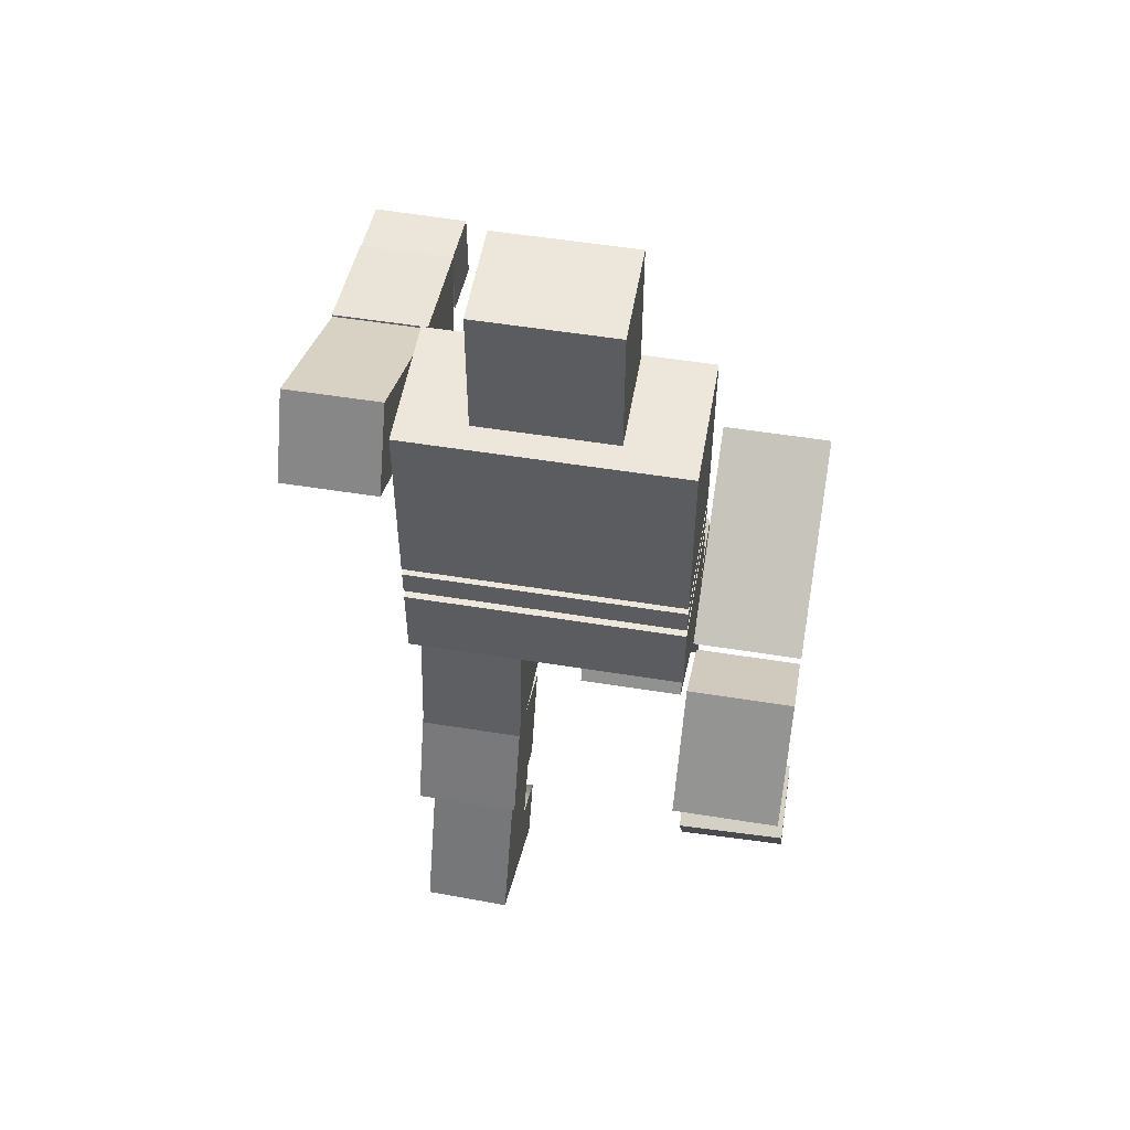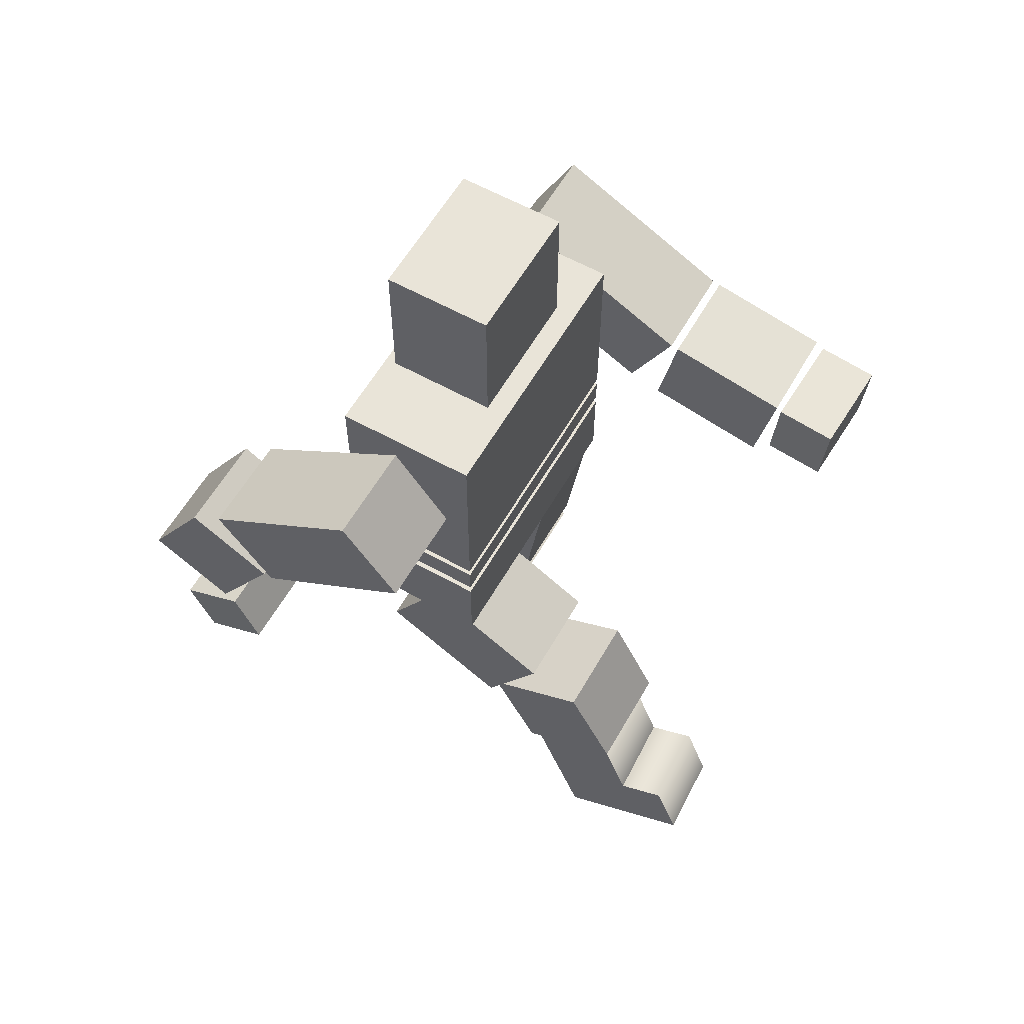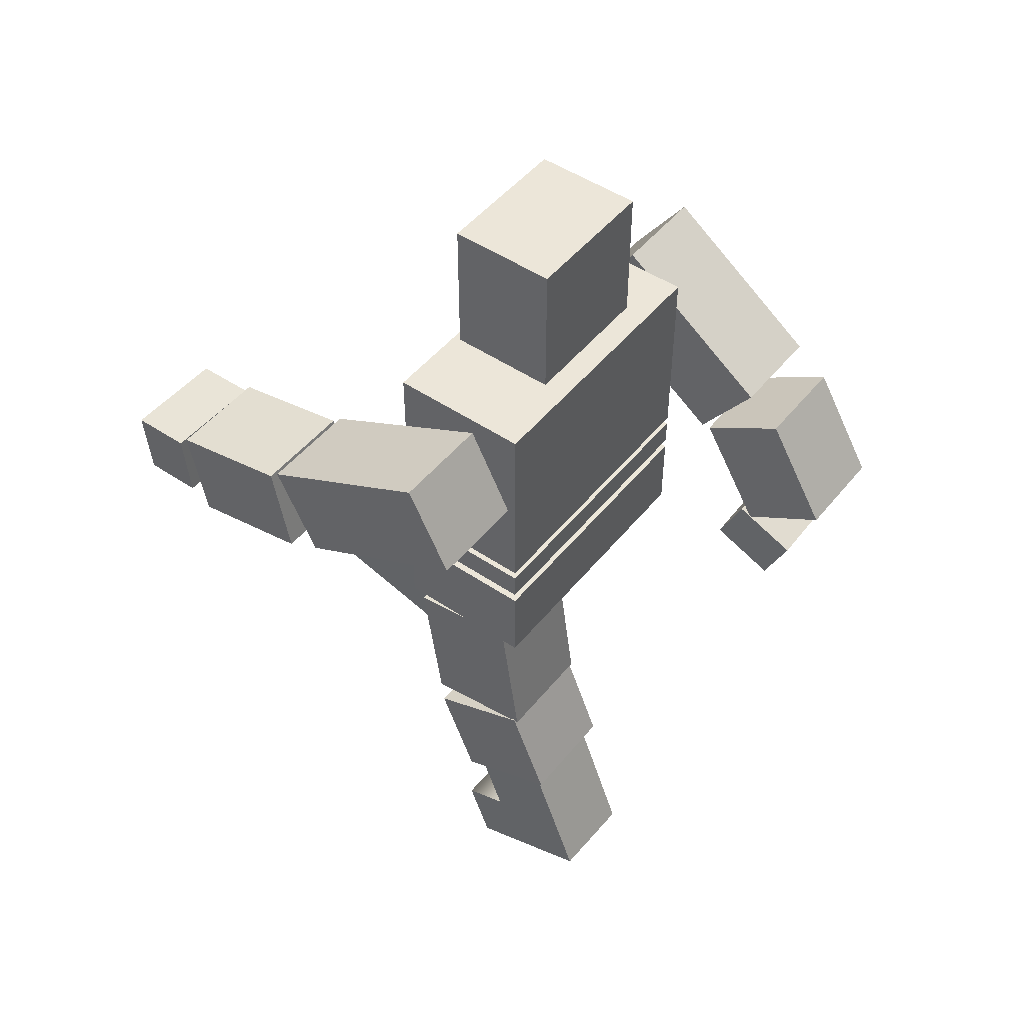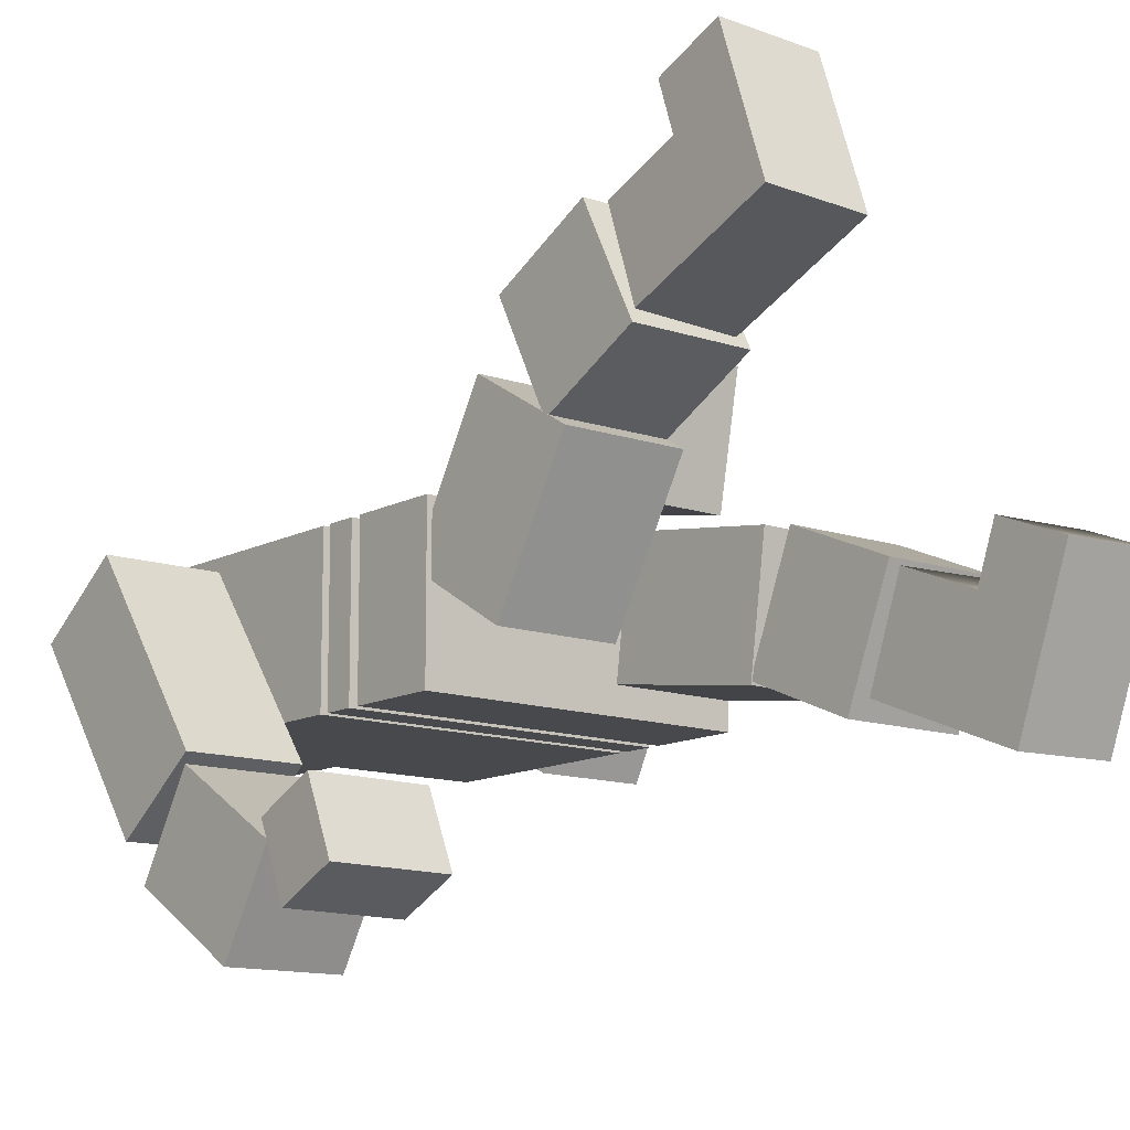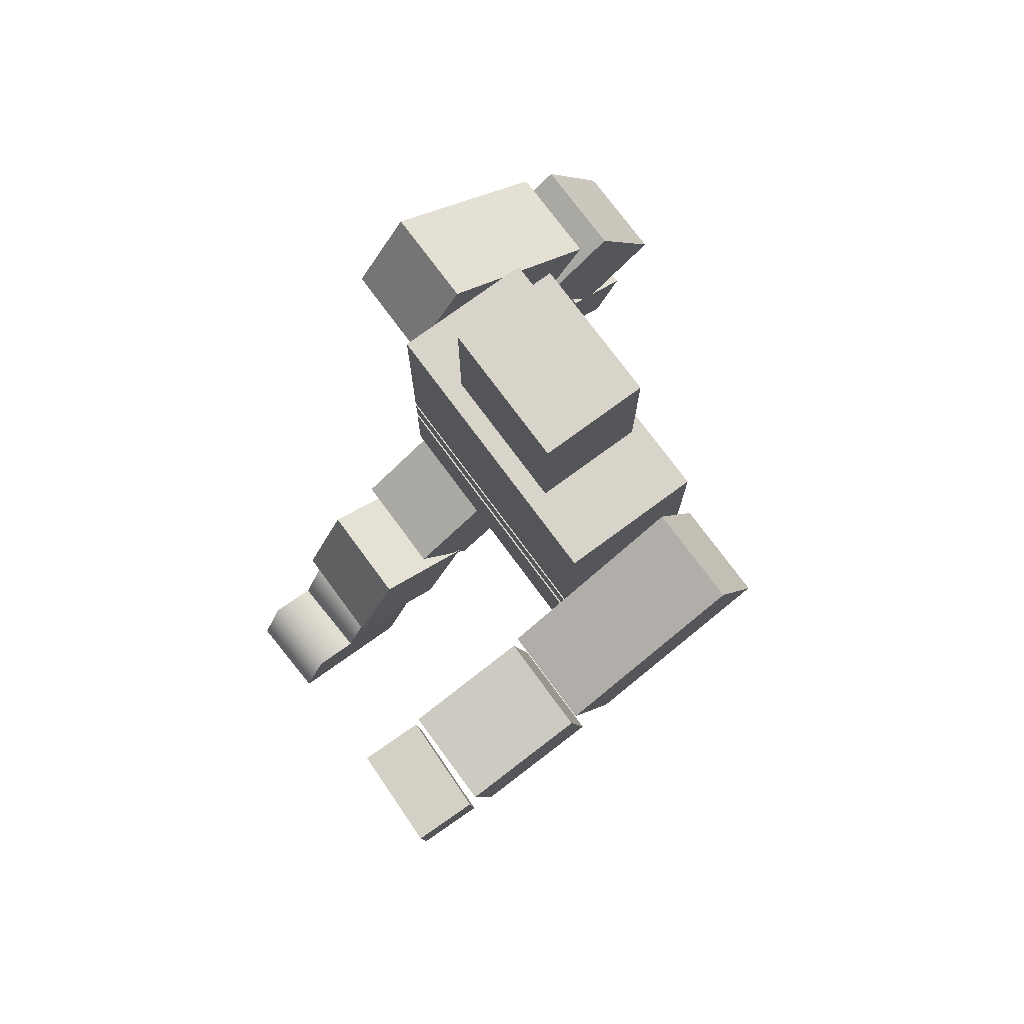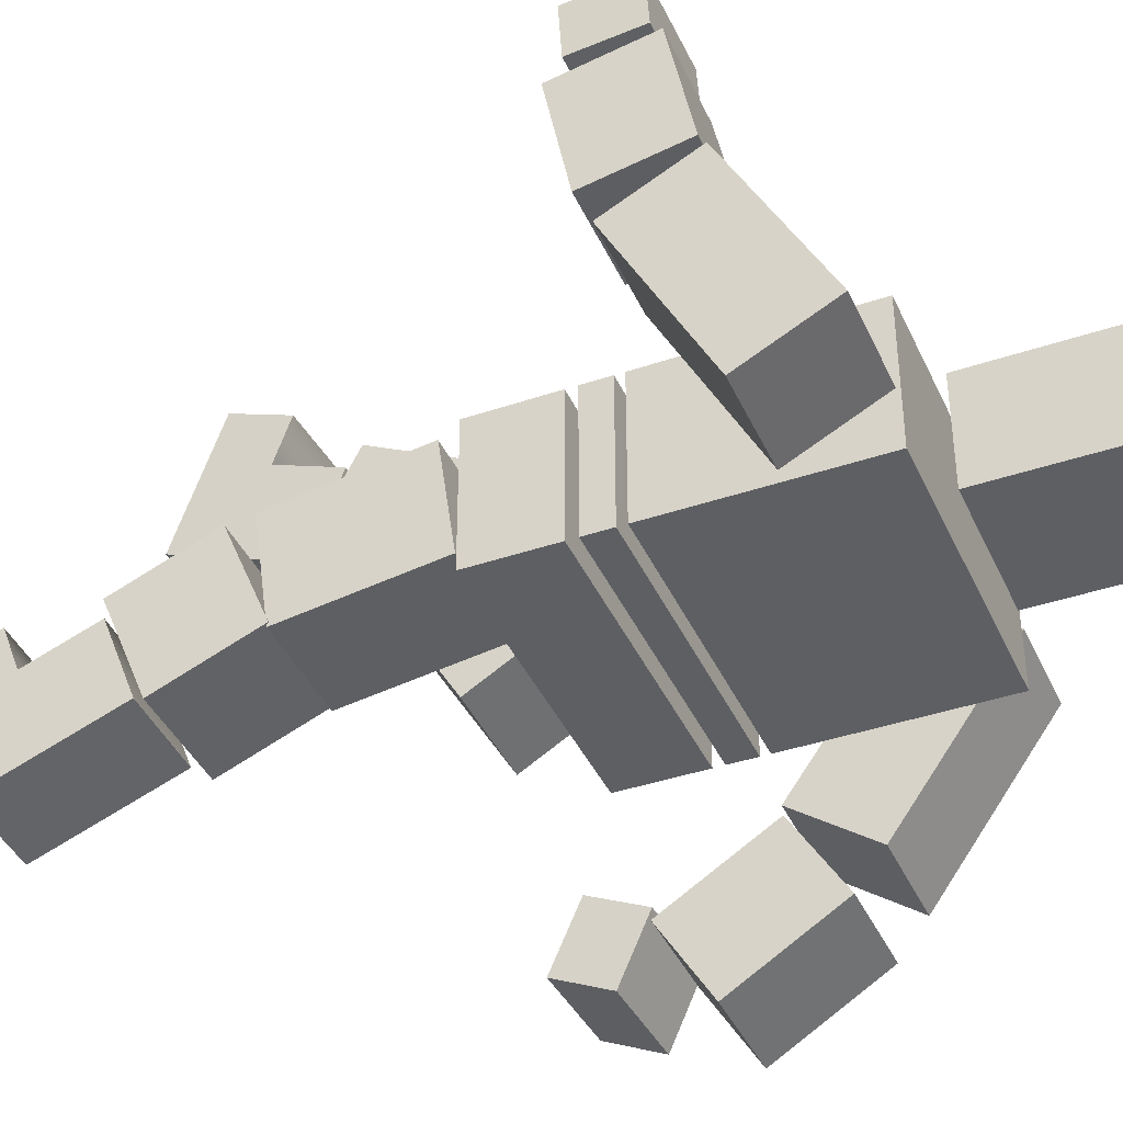
<metadata>
{"format":"obj","ext":"obj","renderer":"f3d","projection":"perspective","resolution":1024,"background":"white","views":[{"elev":53.3,"azim":-170.2,"up":"+Y"},{"elev":59.9,"azim":-60.2,"up":"+Y"},{"elev":48.6,"azim":127.1,"up":"+Y"},{"elev":-12.4,"azim":-39.0,"up":"+Z"},{"elev":75.4,"azim":53.6,"up":"+Y"},{"elev":-39.9,"azim":112.8,"up":"+Z"}]}
</metadata>
<code>
v -0.2784 0.8589 2.217
v -0.3356 0.4896 1.29
v -0.2929 1.169 1.716
v -0.3237 1.418 0.9192
v -0.9148 1.189 1.746
v -0.9456 1.438 0.9495
v -0.9003 0.8789 2.248
v -0.9575 0.5096 1.32
v -0.2867 1.658 1.521
v -0.9085 1.678 1.551
v -0.9204 0.7492 1.922
v -0.2985 0.7291 1.891
v -0.2728 1.299 2.042
v -0.8947 1.319 2.072
v -0.2182 1.796 1.59
v -0.2182 1.431 0.8779
v -0.2182 2.451 1.254
v -0.2182 2.086 0.5419
v -0.9682 2.451 1.254
v -0.9682 2.086 0.5419
v -0.9682 1.796 1.59
v -0.9682 1.431 0.8779
v 1.006 2.984 0.3348
v 1.006 2.984 -0.6652
v 1.006 3.561 0.3348
v 1.006 3.561 -0.6652
v -1.006 3.561 0.3348
v -1.006 3.561 -0.6652
v -1.006 2.984 0.3348
v -1.006 2.984 -0.6652
v 0.5 5.395 0.2149
v 0.5 5.395 -0.5482
v 0.5 6.395 0.2149
v 0.5 6.395 -0.5482
v -0.5 6.395 0.2149
v -0.5 6.395 -0.5482
v -0.5 5.395 0.2149
v -0.5 5.395 -0.5482
v 0.9612 0.9494 -0.1669
v 0.9612 1.254 -0.9066
v 0.9612 1.631 0.1136
v 0.9612 1.935 -0.6262
v 0.2112 1.631 0.1136
v 0.2112 1.935 -0.6262
v 0.2112 0.9494 -0.1669
v 0.2112 1.254 -0.9066
v -0.2234 2.614 0.8852
v -0.2234 1.924 0.4806
v -0.2234 3.14 -0.0127
v -0.2234 2.45 -0.4173
v -0.9734 3.14 -0.0127
v -0.9734 2.45 -0.4173
v -0.9734 2.614 0.8852
v -0.9734 1.924 0.4806
v 1.006 3.635 0.3348
v 1.006 3.635 -0.6652
v 1.006 3.828 0.3348
v 1.006 3.828 -0.6652
v -1.006 3.828 0.3348
v -1.006 3.828 -0.6652
v -1.006 3.635 0.3348
v -1.006 3.635 -0.6652
v 0.855 -0.1602 -0.2426
v 0.878 0.2082 -1.172
v 0.8587 0.4094 -0.3947
v 0.8689 1.138 -0.8036
v 0.236 0.4094 -0.4101
v 0.2461 1.138 -0.819
v 0.2322 -0.1602 -0.258
v 0.2552 0.2082 -1.187
v 0.8539 0.8989 -0.2008
v 0.2312 0.8989 -0.2162
v 0.2403 -0.03075 -0.5845
v 0.8631 -0.03075 -0.5691
v 0.8507 0.28 -0.06817
v 0.2279 0.28 -0.08359
v 0.2509 0.6484 -1.013
v 0.8737 0.6484 -0.9975
v 1.804 4.646 0.8986
v 1.804 4.041 0.5893
v 1.804 5.291 -0.3635
v 1.804 4.686 -0.6727
v 1.102 5.291 -0.3635
v 1.102 4.686 -0.6727
v 1.102 4.646 0.8986
v 1.102 4.041 0.5893
v -1.104 3.9 -0.9339
v -1.104 4.45 -1.332
v -1.104 4.731 0.2142
v -1.104 5.282 -0.1841
v -1.806 4.731 0.2142
v -1.806 5.282 -0.1841
v -1.806 3.9 -0.9339
v -1.806 4.45 -1.332
v -1.104 3.157 -1.456
v -1.104 3.511 -2.036
v -1.104 3.907 -0.9984
v -1.104 4.261 -1.578
v -1.806 3.907 -0.9984
v -1.806 4.261 -1.578
v -1.806 3.157 -1.456
v -1.806 3.511 -2.036
v 0.9529 1.808 0.1417
v 0.9529 1.922 -0.6502
v 0.9529 2.838 0.2895
v 0.9529 2.952 -0.5024
v 0.2029 2.838 0.2895
v 0.2029 2.952 -0.5024
v 0.2029 1.808 0.1417
v 0.2029 1.922 -0.6502
v 1.006 3.89 0.3348
v 1.006 3.89 -0.6652
v 1.006 5.29 0.3348
v 1.006 5.29 -0.6652
v -1.006 5.29 0.3348
v -1.006 5.29 -0.6652
v -1.006 3.89 0.3348
v -1.006 3.89 -0.6652
v 1.823 4.443 1.81
v 1.823 3.776 1.682
v 1.823 4.608 0.9471
v 1.823 3.941 0.8192
v 1.121 4.608 0.9471
v 1.121 3.941 0.8192
v 1.121 4.443 1.81
v 1.121 3.776 1.682
v -1.139 2.765 -1.176
v -1.15 2.554 -1.63
v -1.133 3.156 -1.358
v -1.144 2.945 -1.811
v -1.834 3.171 -1.348
v -1.846 2.961 -1.801
v -1.84 2.78 -1.166
v -1.852 2.57 -1.619
v 1.819 4.349 2.297
v 1.809 3.86 2.263
v 1.836 4.379 1.867
v 1.825 3.891 1.833
v 1.134 4.396 1.842
v 1.124 3.907 1.808
v 1.118 4.365 2.273
v 1.108 3.877 2.238
f 3 13 1 12
f 5 3 9 10
f 7 14 5 11
f 12 1 7 11
f 8 6 4 2
f 1 13 14 7
f 9 4 6 10
f 8 2 12 11
f 2 4 9 3 12
f 13 3 5 14
f 5 10 6 8 11
f 15 16 18 17
f 17 18 20 19
f 19 20 22 21
f 21 22 16 15
f 16 22 20 18
f 21 15 17 19
f 23 24 26 25
f 25 26 28 27
f 27 28 30 29
f 29 30 24 23
f 24 30 28 26
f 29 23 25 27
f 31 32 34 33
f 33 34 36 35
f 35 36 38 37
f 37 38 32 31
f 32 38 36 34
f 37 31 33 35
f 39 40 42 41
f 41 42 44 43
f 43 44 46 45
f 45 46 40 39
f 40 46 44 42
f 45 39 41 43
f 47 48 50 49
f 49 50 52 51
f 51 52 54 53
f 53 54 48 47
f 48 54 52 50
f 53 47 49 51
f 55 56 58 57
f 57 58 60 59
f 59 60 62 61
f 61 62 56 55
f 56 62 60 58
f 61 55 57 59
f 65 75 63 74
f 65 71 72 67
f 69 76 67 73
f 74 63 69 73
f 78 64 70 77
f 63 75 76 69
f 72 71 66 68
f 67 77 70 73
f 70 64 74 73
f 64 78 65 74
f 76 75 65 67
f 67 72 68 77
f 68 66 78 77
f 71 65 78 66
f 79 80 82 81
f 81 82 84 83
f 83 84 86 85
f 85 86 80 79
f 80 86 84 82
f 85 79 81 83
f 87 88 90 89
f 89 90 92 91
f 91 92 94 93
f 93 94 88 87
f 88 94 92 90
f 93 87 89 91
f 95 96 98 97
f 97 98 100 99
f 99 100 102 101
f 101 102 96 95
f 96 102 100 98
f 101 95 97 99
f 103 104 106 105
f 105 106 108 107
f 107 108 110 109
f 109 110 104 103
f 104 110 108 106
f 109 103 105 107
f 111 112 114 113
f 113 114 116 115
f 115 116 118 117
f 117 118 112 111
f 112 118 116 114
f 117 111 113 115
f 119 120 122 121
f 121 122 124 123
f 123 124 126 125
f 125 126 120 119
f 120 126 124 122
f 125 119 121 123
f 127 128 130 129
f 129 130 132 131
f 131 132 134 133
f 133 134 128 127
f 128 134 132 130
f 133 127 129 131
f 135 136 138 137
f 137 138 140 139
f 139 140 142 141
f 141 142 136 135
f 136 142 140 138
f 141 135 137 139

</code>
